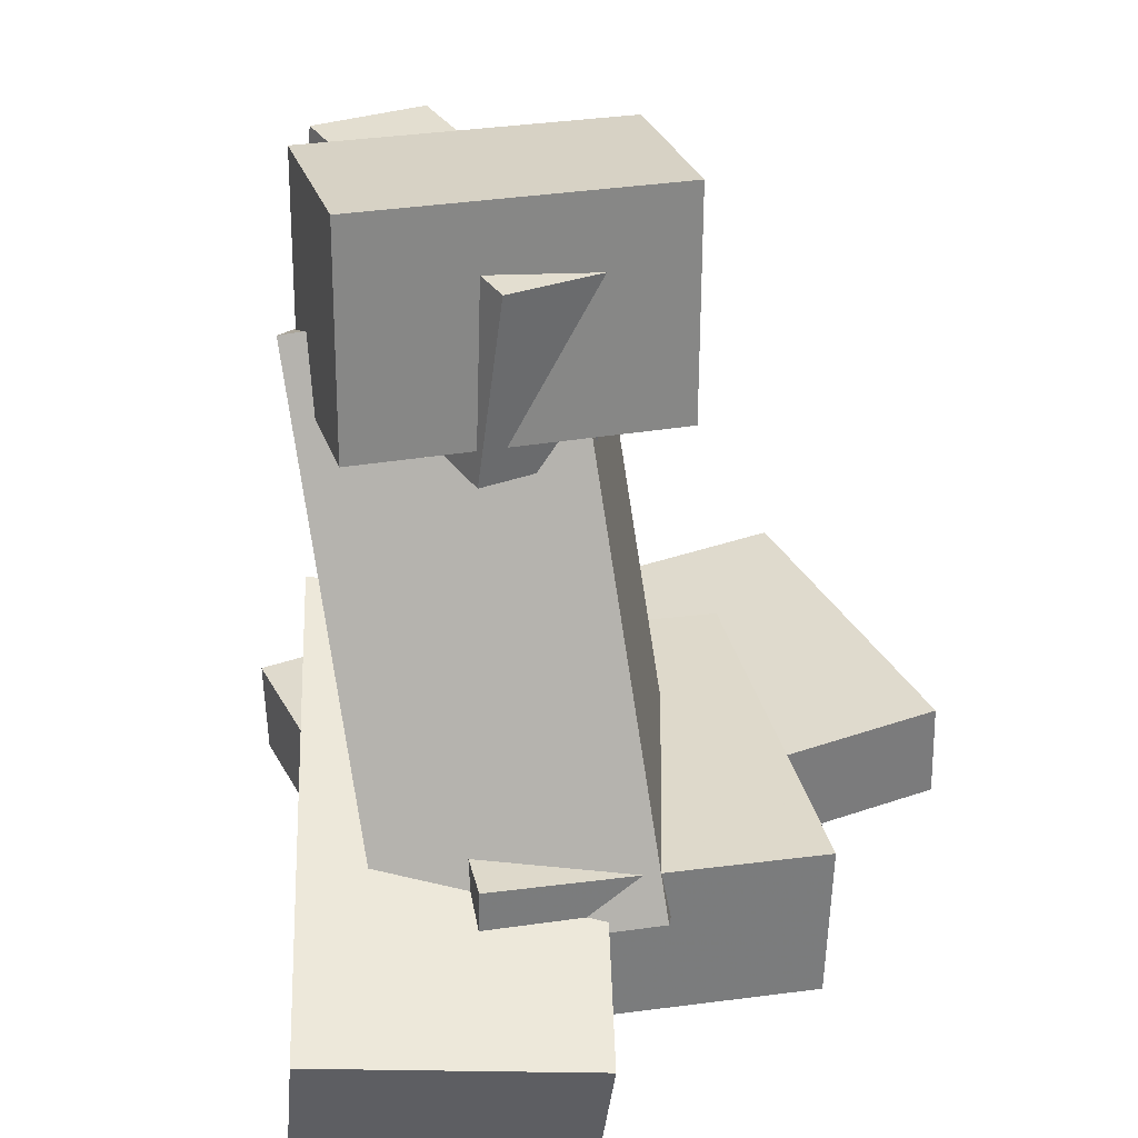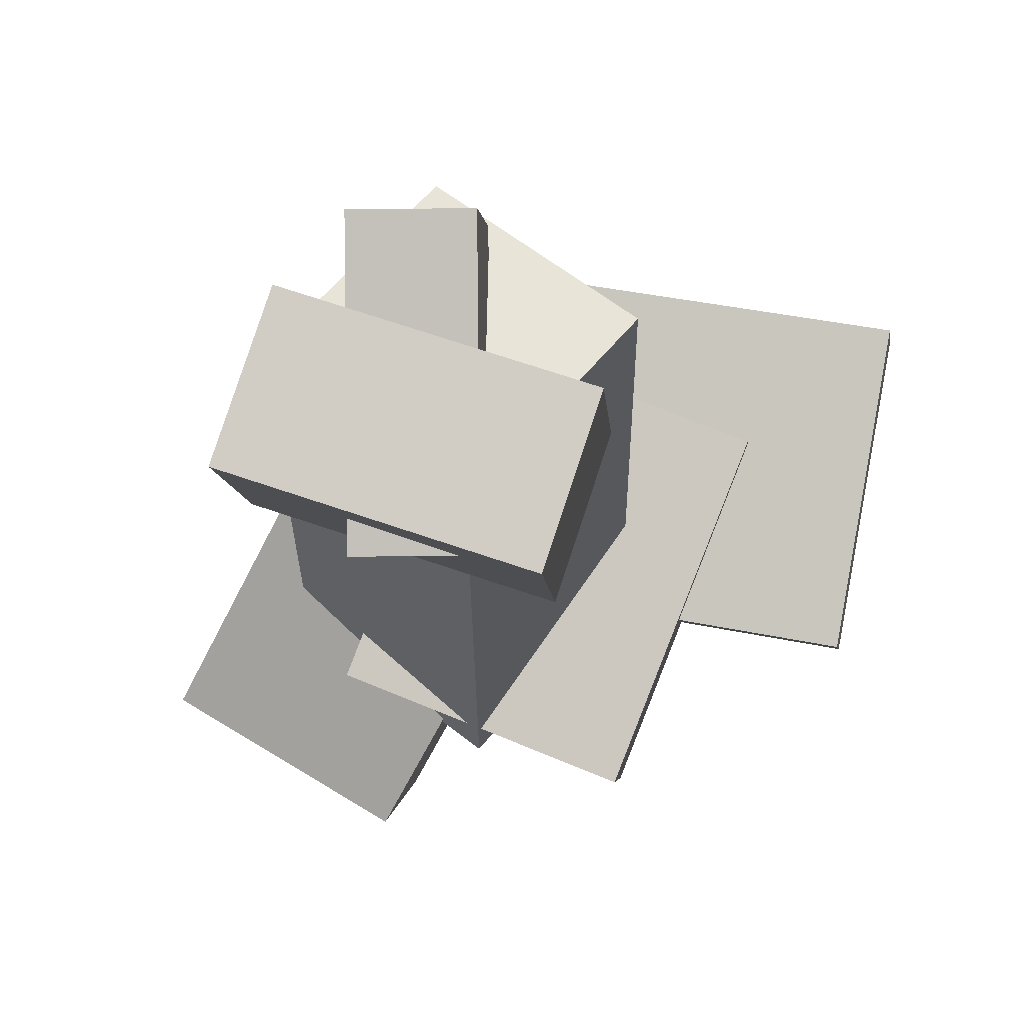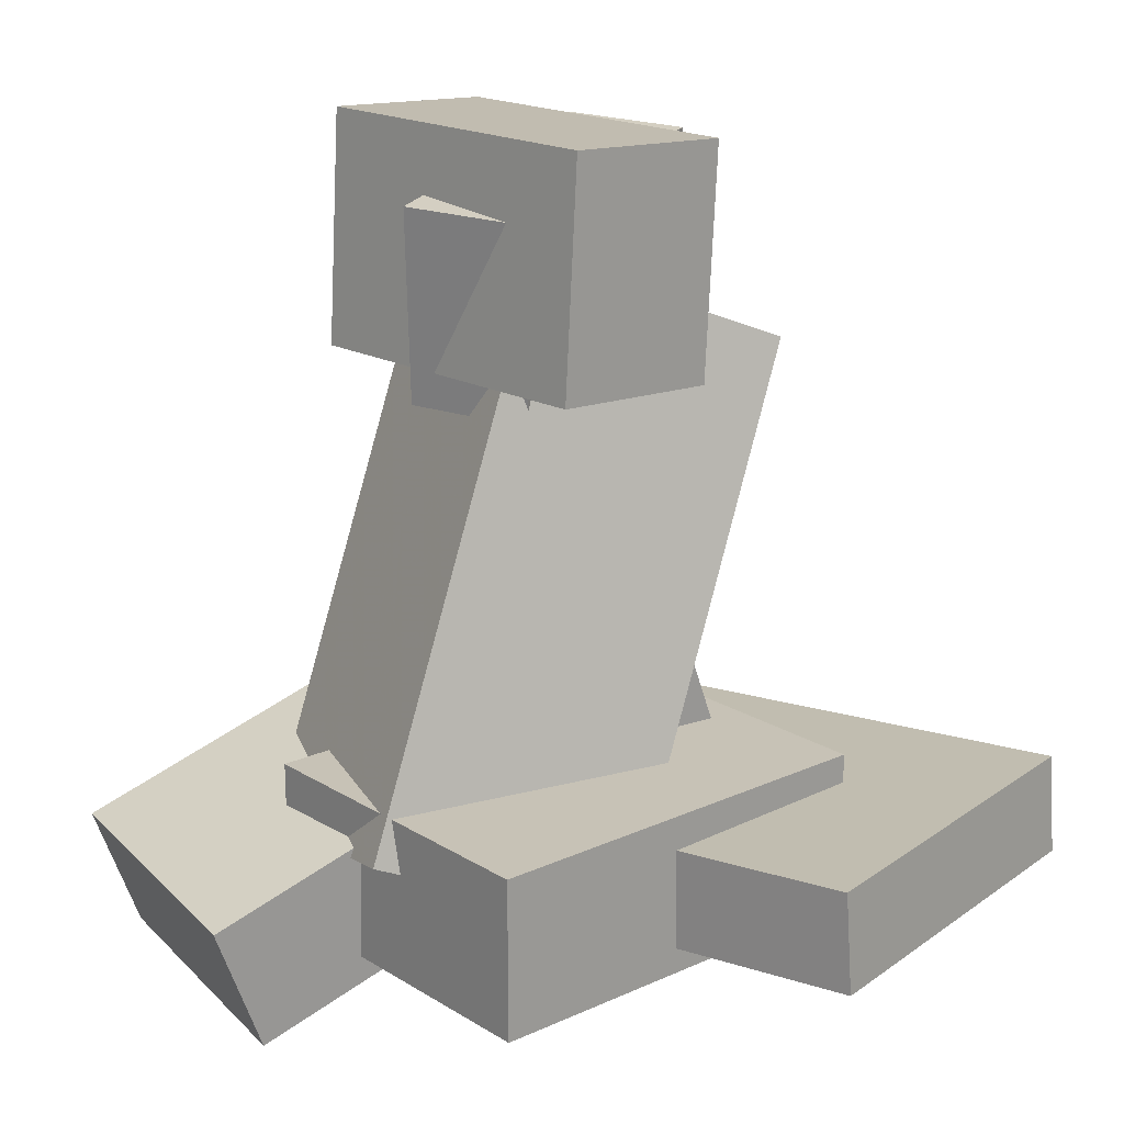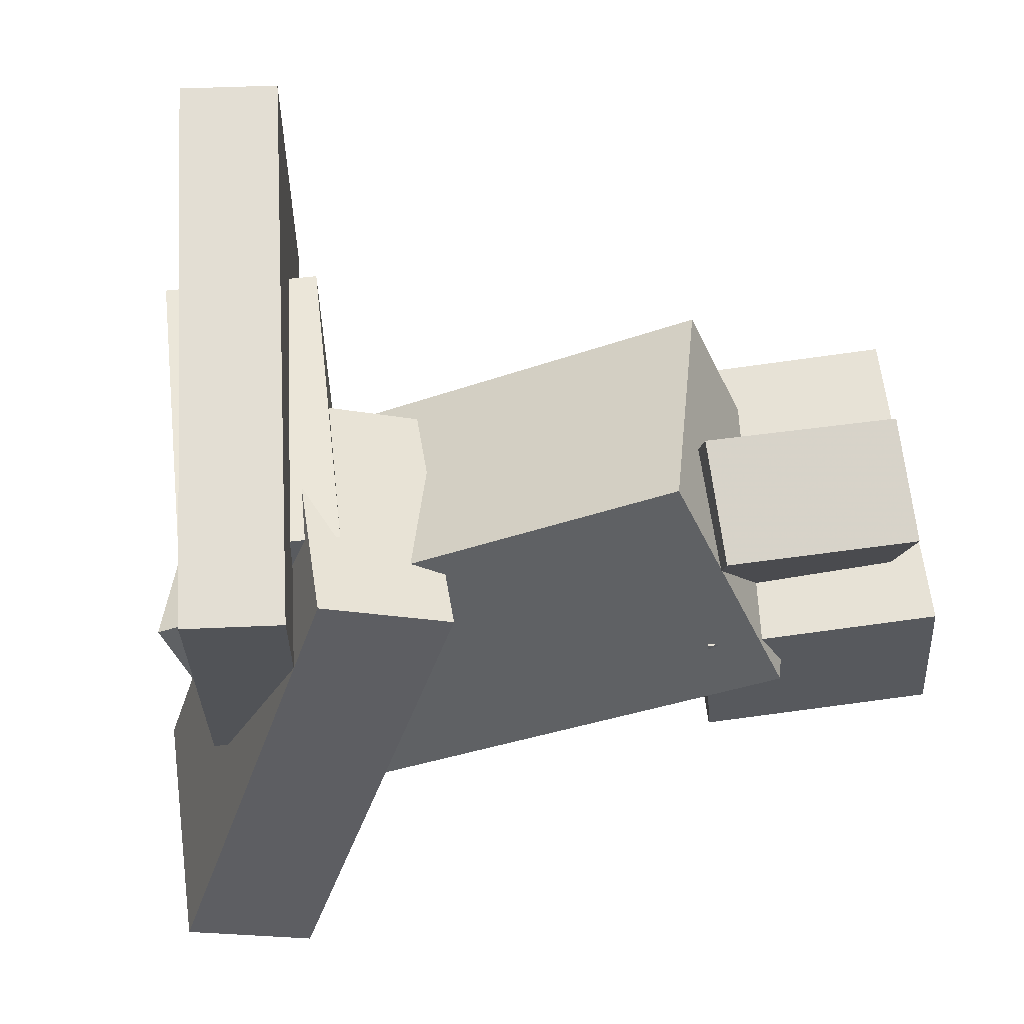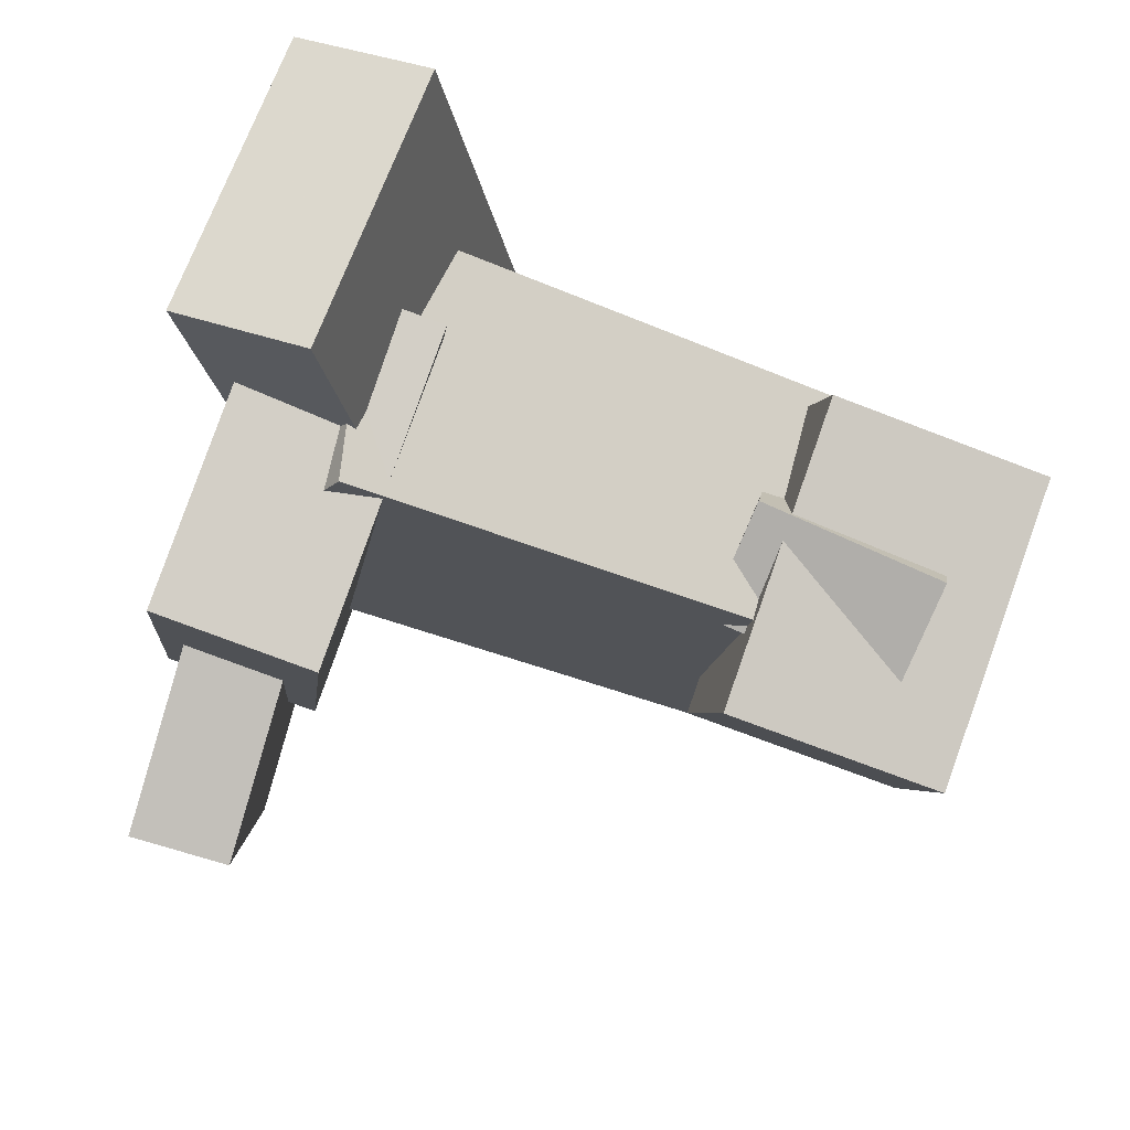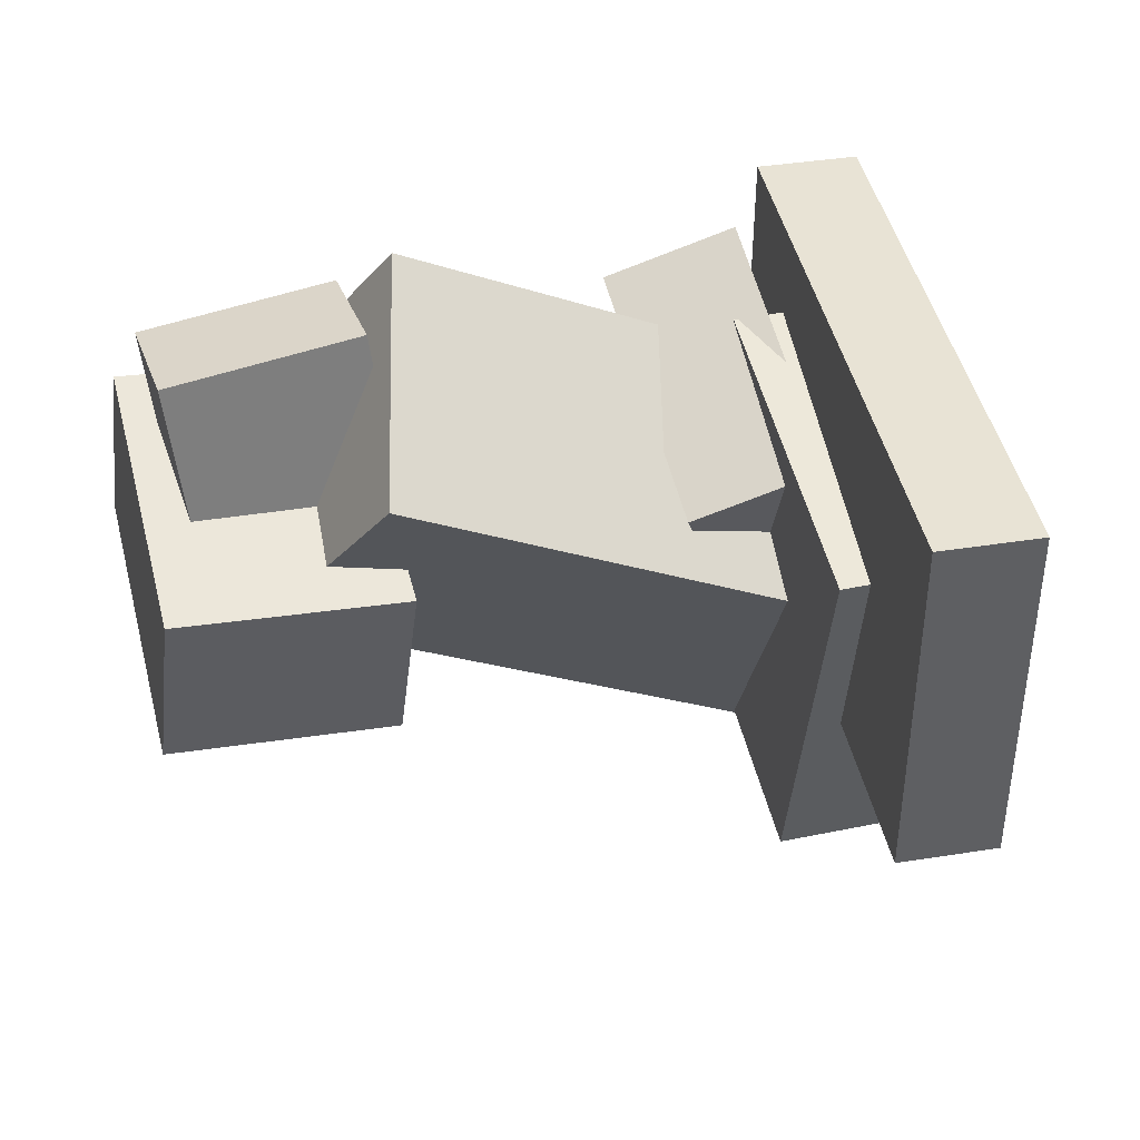
<metadata>
{"format":"obj","ext":"obj","renderer":"f3d","projection":"perspective","resolution":1024,"background":"white","views":[{"elev":30.2,"azim":145.6,"up":"+Y"},{"elev":-6.4,"azim":-174.2,"up":"+Z"},{"elev":17.2,"azim":-152.4,"up":"+Y"},{"elev":78.0,"azim":84.5,"up":"+Z"},{"elev":-76.6,"azim":70.7,"up":"+Z"},{"elev":30.6,"azim":-103.9,"up":"+Z"}]}
</metadata>
<code>
v -0.07467 0.1778 -0.1456
v -0.1509 0.167 0.08605
v -0.08434 0.4881 -0.1343
v -0.1606 0.4773 0.09735
v 0.342 0.1858 -0.008119
v 0.2658 0.1749 0.2235
v 0.3324 0.4961 0.003178
v 0.2561 0.4853 0.2348
f 1.0 7.0 5.0
f 1.0 3.0 7.0
f 1.0 4.0 3.0
f 1.0 2.0 4.0
f 3.0 8.0 7.0
f 3.0 4.0 8.0
f 5.0 7.0 8.0
f 5.0 8.0 6.0
f 1.0 5.0 6.0
f 1.0 6.0 2.0
f 2.0 6.0 8.0
f 2.0 8.0 4.0
v 0.2945 -0.3188 -0.2199
v -0.1236 -0.3306 -0.3869
v 0.08394 -0.3045 0.3064
v -0.3342 -0.3163 0.1393
v 0.2978 -0.5343 -0.2127
v -0.1204 -0.5461 -0.3798
v 0.08716 -0.52 0.3135
v -0.331 -0.5318 0.1465
f 9.0 15.0 13.0
f 9.0 11.0 15.0
f 9.0 12.0 11.0
f 9.0 10.0 12.0
f 11.0 16.0 15.0
f 11.0 12.0 16.0
f 13.0 15.0 16.0
f 13.0 16.0 14.0
f 9.0 13.0 14.0
f 9.0 14.0 10.0
f 10.0 14.0 16.0
f 10.0 16.0 12.0
v 0.01911 0.1259 -0.06446
v 0.01576 0.188 0.3729
v 0.004278 0.3868 -0.1016
v 0.0009332 0.4489 0.3357
v 0.1879 0.1355 -0.06453
v 0.1845 0.1976 0.3729
v 0.1731 0.3963 -0.1017
v 0.1697 0.4585 0.3357
f 17.0 23.0 21.0
f 17.0 19.0 23.0
f 17.0 20.0 19.0
f 17.0 18.0 20.0
f 19.0 24.0 23.0
f 19.0 20.0 24.0
f 21.0 23.0 24.0
f 21.0 24.0 22.0
f 17.0 21.0 22.0
f 17.0 22.0 18.0
f 18.0 22.0 24.0
f 18.0 24.0 20.0
v -0.4755 -0.4931 -0.1742
v -0.5643 -0.4734 0.319
v -0.4686 -0.3583 -0.1783
v -0.5574 -0.3387 0.3149
v 0.3042 -0.5288 -0.03232
v 0.2154 -0.5091 0.4609
v 0.3112 -0.394 -0.03645
v 0.2223 -0.3744 0.4568
f 25.0 31.0 29.0
f 25.0 27.0 31.0
f 25.0 28.0 27.0
f 25.0 26.0 28.0
f 27.0 32.0 31.0
f 27.0 28.0 32.0
f 29.0 31.0 32.0
f 29.0 32.0 30.0
f 25.0 29.0 30.0
f 25.0 30.0 26.0
f 26.0 30.0 32.0
f 26.0 32.0 28.0
v 0.3133 0.2722 0.1828
v 0.02837 0.336 -0.02388
v 0.09479 0.1397 0.4432
v -0.1902 0.2035 0.2366
v 0.3779 -0.4448 -0.1278
v 0.09295 -0.381 -0.3345
v 0.1594 -0.5773 0.1326
v -0.1256 -0.5135 -0.07401
f 33.0 39.0 37.0
f 33.0 35.0 39.0
f 33.0 36.0 35.0
f 33.0 34.0 36.0
f 35.0 40.0 39.0
f 35.0 36.0 40.0
f 37.0 39.0 40.0
f 37.0 40.0 38.0
f 33.0 37.0 38.0
f 33.0 38.0 34.0
f 34.0 38.0 40.0
f 34.0 40.0 36.0
v 0.5582 -0.603 -0.1894
v 0.5823 -0.4298 -0.254
v 0.1923 -0.3369 0.3876
v 0.2165 -0.1637 0.323
v 0.2292 -0.6302 -0.3854
v 0.2533 -0.457 -0.45
v -0.1366 -0.3641 0.1916
v -0.1125 -0.191 0.127
f 41.0 47.0 45.0
f 41.0 43.0 47.0
f 41.0 44.0 43.0
f 41.0 42.0 44.0
f 43.0 48.0 47.0
f 43.0 44.0 48.0
f 45.0 47.0 48.0
f 45.0 48.0 46.0
f 41.0 45.0 46.0
f 41.0 46.0 42.0
f 42.0 46.0 48.0
f 42.0 48.0 44.0

</code>
